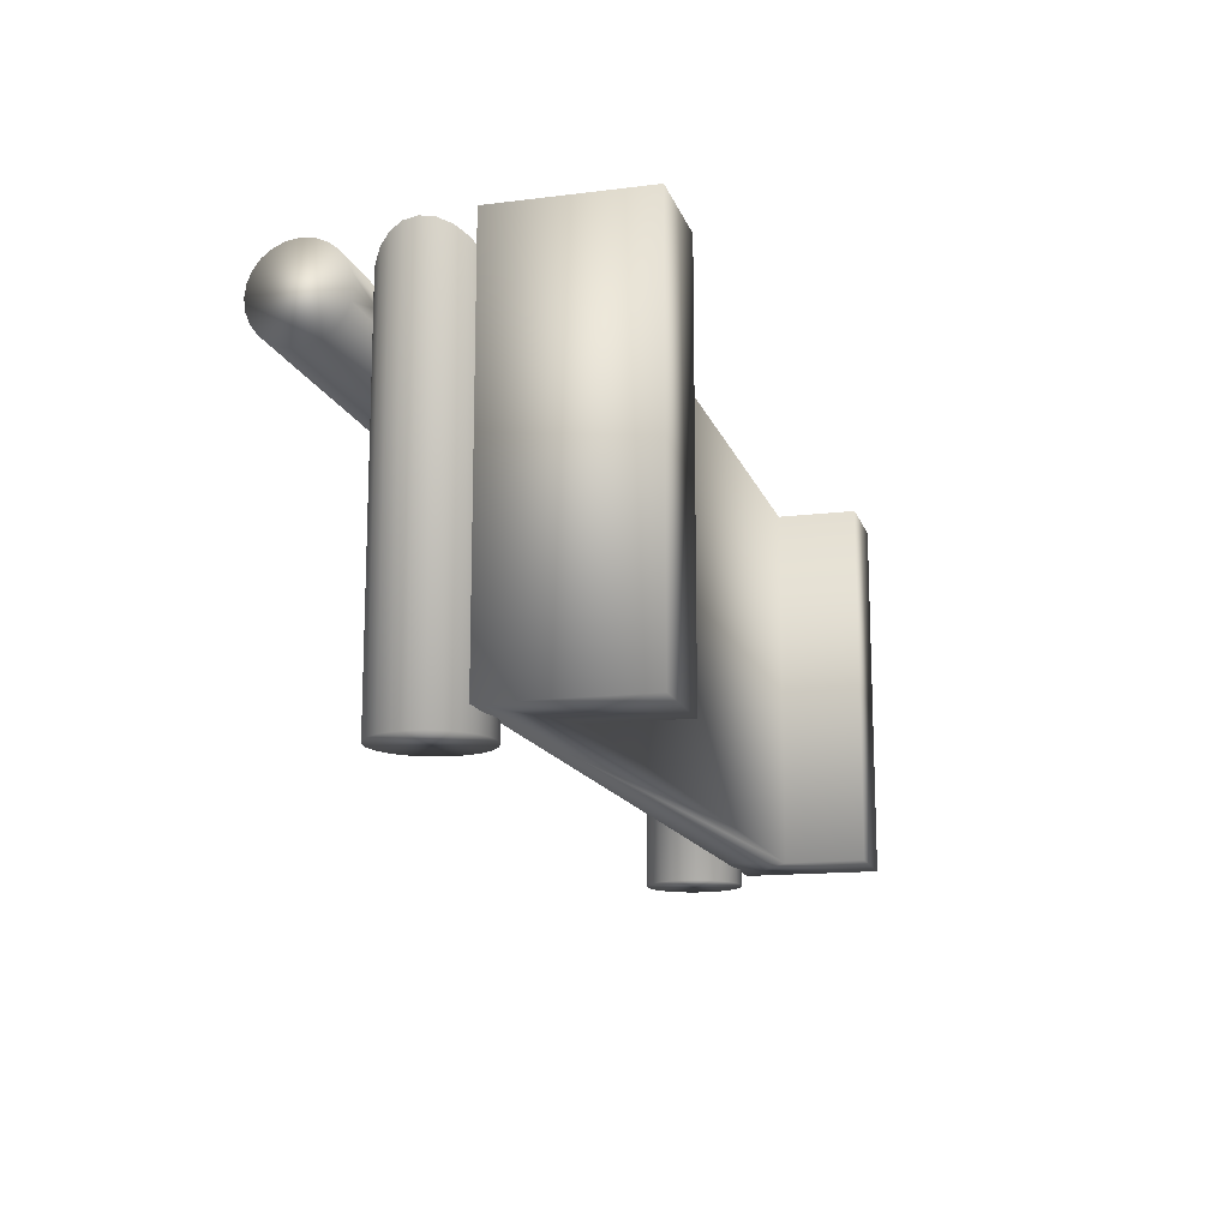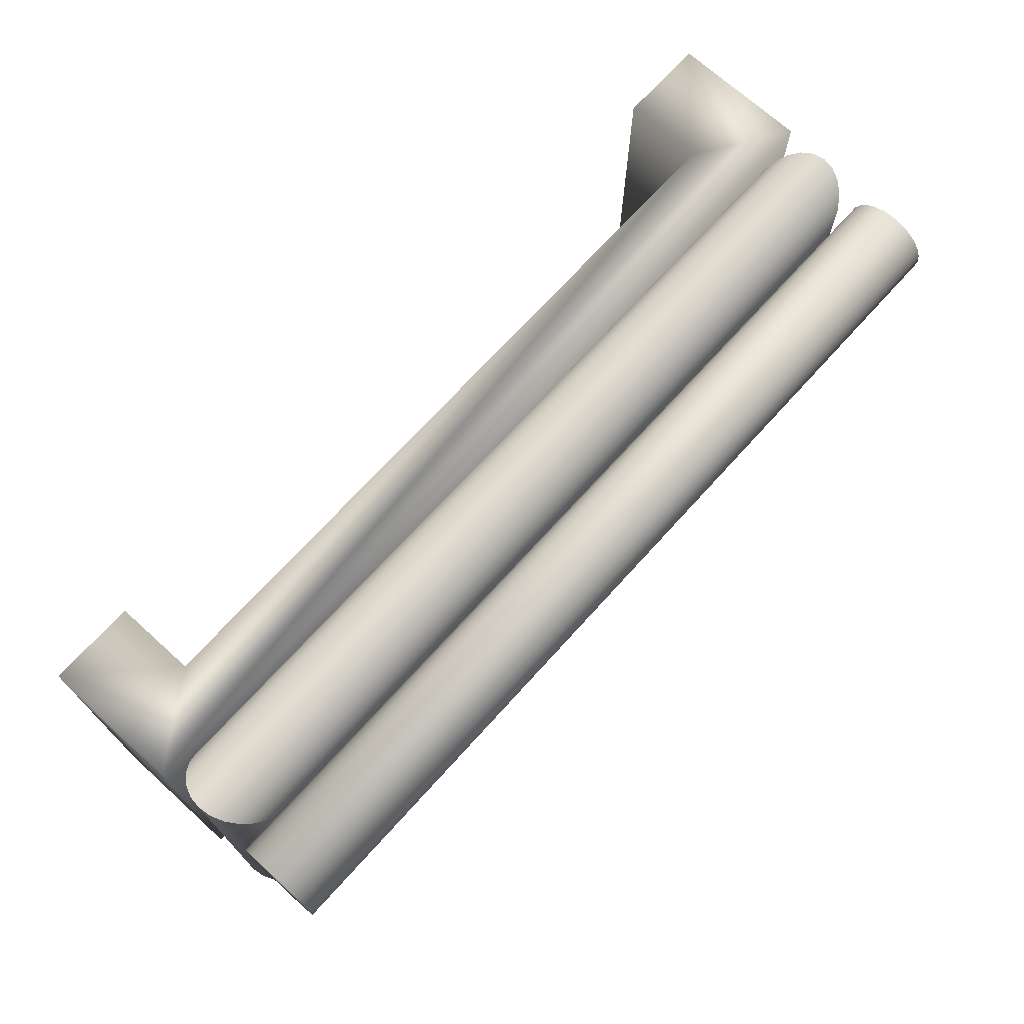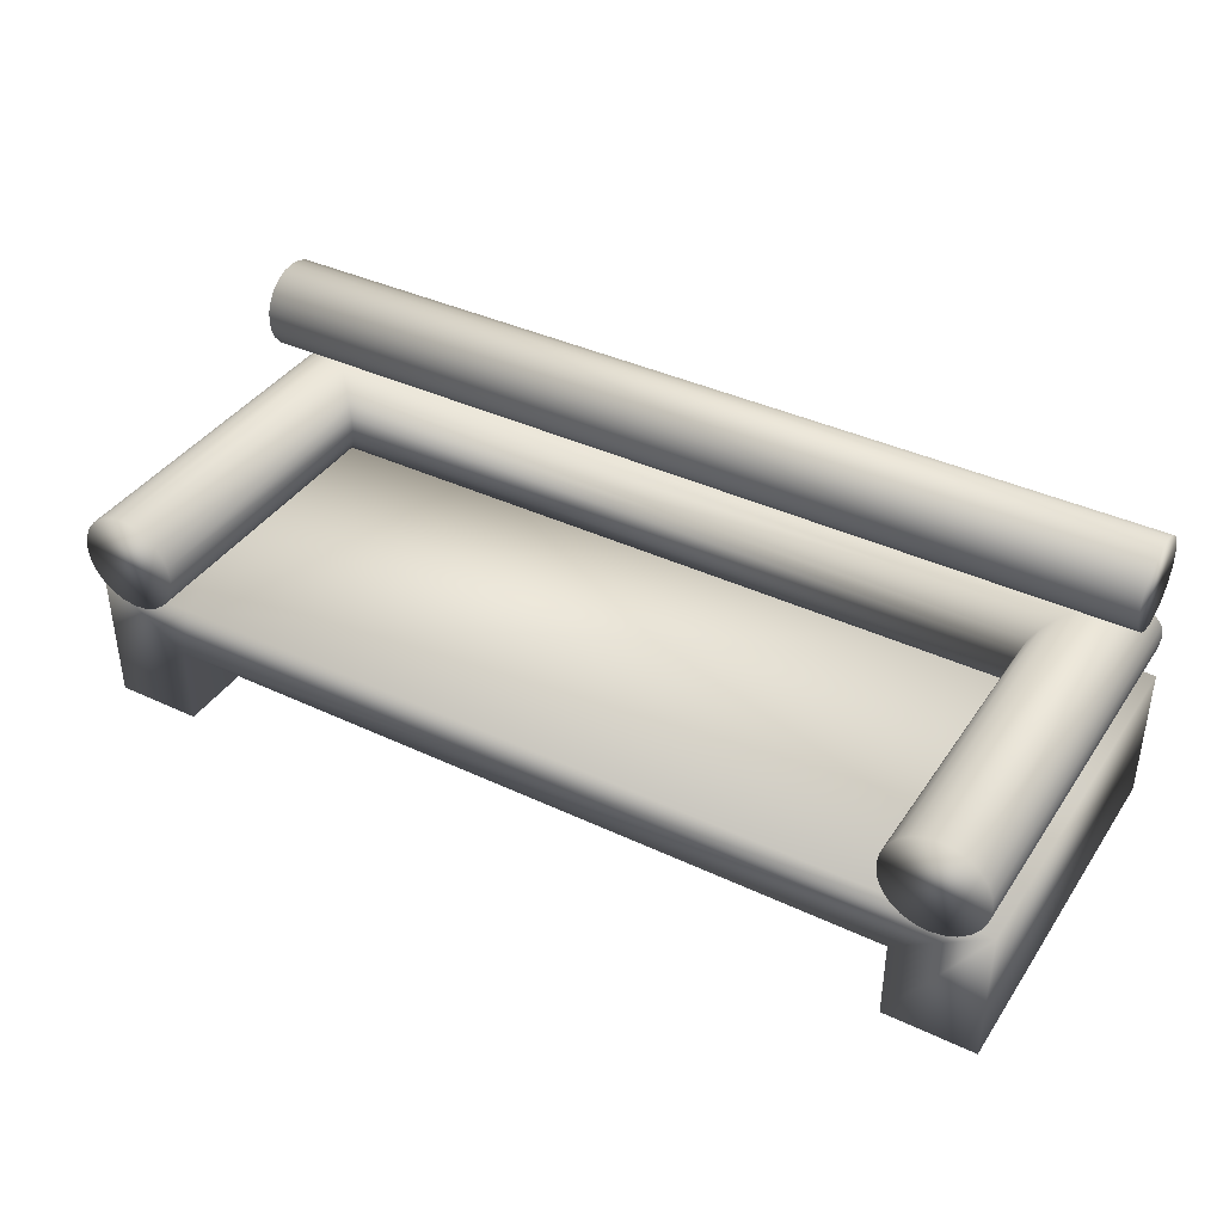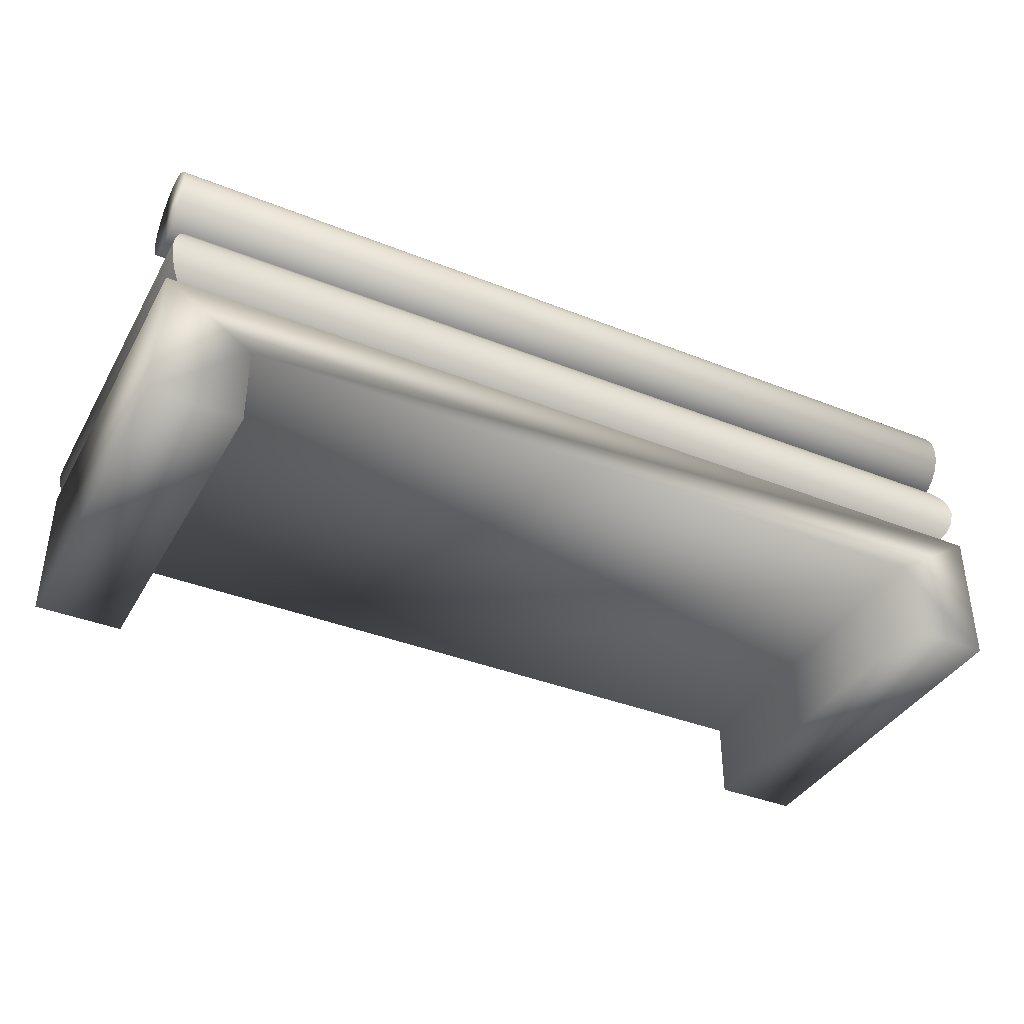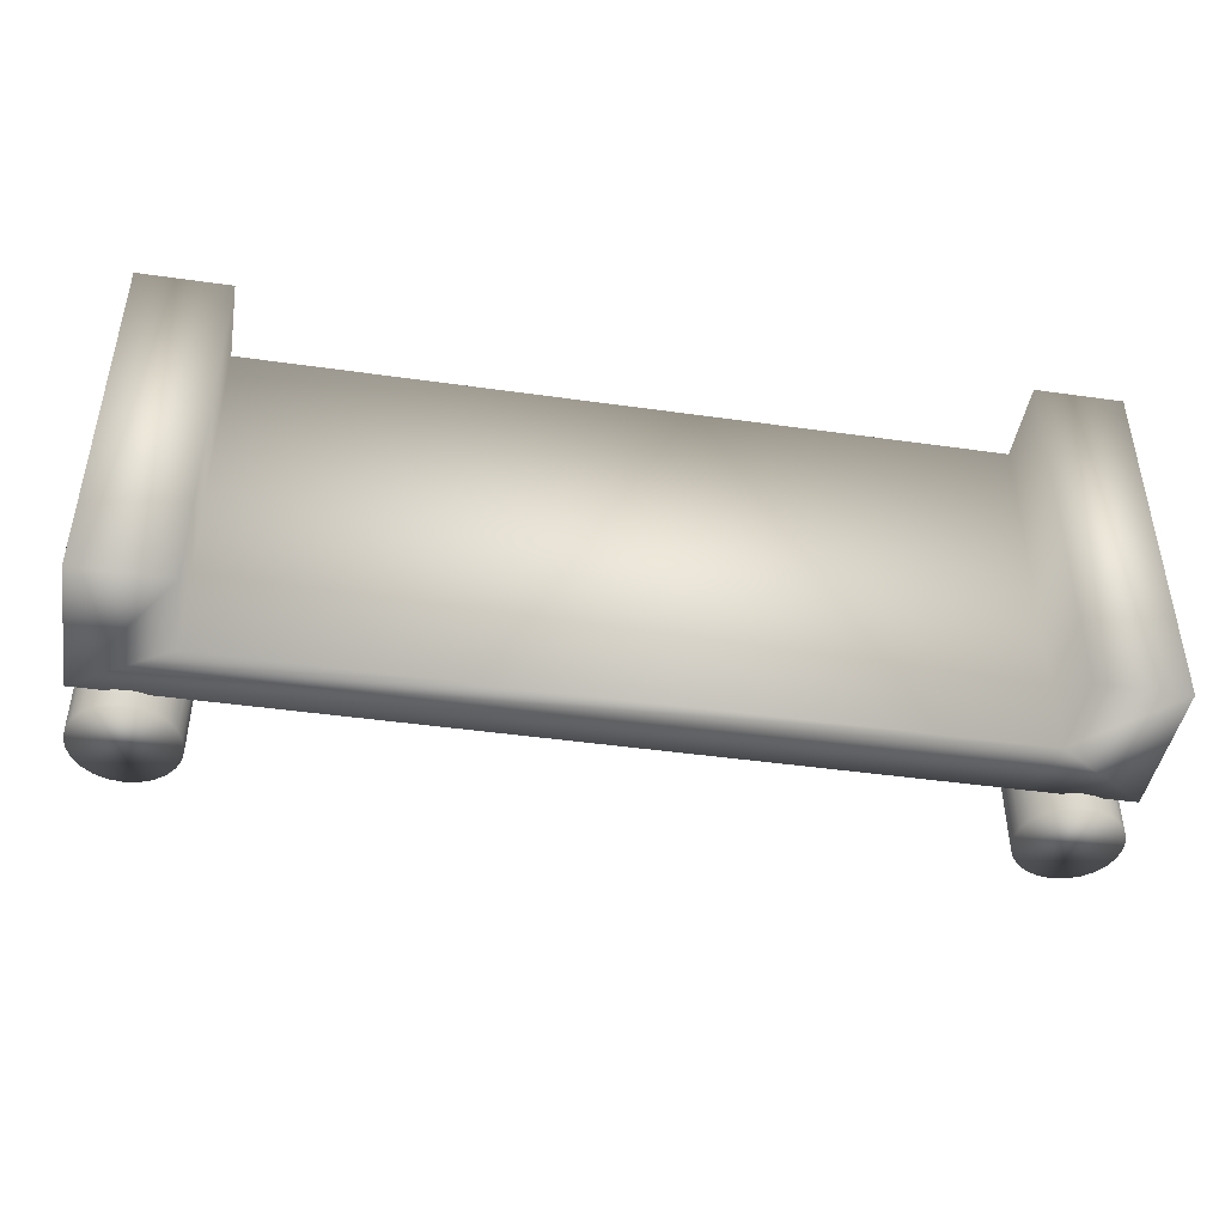
<metadata>
{"format":"obj","ext":"obj","renderer":"f3d","projection":"perspective","resolution":1024,"background":"white","views":[{"elev":-14.3,"azim":-74.7,"up":"+Z"},{"elev":70.9,"azim":132.2,"up":"+Z"},{"elev":39.0,"azim":-149.5,"up":"+Y"},{"elev":-38.5,"azim":-26.7,"up":"+Y"},{"elev":-44.2,"azim":-9.4,"up":"+Z"}]}
</metadata>
<code>
v -0.4423 -0.1901 0.1592
v -0.4423 -0.05638 -0.1953
v -0.4423 -0.1901 -0.1953
v -0.4423 -0.05638 0.1592
v -0.3565 -0.1901 -0.1953
v -0.3565 -0.1122 0.1592
v 0.3371 -0.05638 -0.1953
v -0.3565 -0.1122 -0.1953
v -0.3565 -0.1901 0.1592
v 0.4338 -0.05638 0.1592
v 0.3508 -0.1122 -0.1953
v 0.3508 -0.1122 0.1592
v 0.4338 -0.05638 -0.1953
v 0.4338 -0.1901 0.1592
v 0.4338 -0.1901 -0.1953
v 0.3508 -0.1901 0.1592
v 0.3508 -0.1901 -0.1953
v 0.3435 0.01157 0.06889
v 0.3387 8.6e-05 -0.2106
v 0.3435 0.01157 -0.2106
v 0.3387 8.6e-05 0.06413
v 0.4307 8.6e-05 -0.2106
v 0.3511 0.02143 0.07645
v -0.3472 8.6e-05 0.06413
v 0.3371 -0.01224 0.06251
v 0.3371 -0.01224 -0.2106
v 0.426 0.01157 -0.2106
v 0.3511 0.02143 -0.2106
v -0.352 0.01157 0.06889
v -0.3456 -0.01224 0.06251
v 0.4324 -0.01224 -0.2106
v 0.4307 8.6e-05 0.1561
v 0.3609 0.029 -0.2106
v -0.3595 0.02143 0.07645
v -0.352 0.01157 -0.2106
v -0.3472 8.6e-05 -0.2106
v 0.3387 -0.02457 -0.2106
v -0.3472 -0.02457 0.06413
v 0.4307 -0.02457 -0.2106
v 0.4324 -0.01224 0.1578
v 0.426 0.01157 0.1514
v 0.4184 0.02143 -0.2106
v 0.3609 0.029 0.08632
v 0.4086 0.029 -0.2106
v -0.3694 0.029 0.08632
v -0.3595 0.02143 -0.2106
v -0.3456 -0.01224 -0.2106
v 0.3387 -0.02457 0.06413
v 0.4307 -0.02457 0.1561
v -0.4345 0.01157 0.1514
v -0.4392 8.6e-05 0.1561
v 0.3724 0.03376 -0.2106
v 0.3971 0.03376 -0.2106
v -0.4392 8.6e-05 -0.2106
v -0.4345 0.01157 -0.2106
v -0.4408 -0.01224 -0.2106
v 0.3435 -0.03605 -0.2106
v 0.426 -0.03605 -0.2106
v -0.352 -0.03605 0.06889
v -0.3472 -0.02457 -0.2106
v 0.426 -0.03605 0.1514
v -0.4408 -0.01224 0.1578
v -0.4269 0.02143 0.1438
v 0.4184 0.02143 0.1438
v 0.4086 0.029 0.1339
v 0.3724 0.03376 0.0978
v -0.3809 0.03376 0.0978
v 0.3971 0.03376 0.1225
v -0.3694 0.029 -0.2106
v -0.4269 0.02143 -0.2106
v -0.4392 -0.02457 -0.2106
v 0.3435 -0.03605 0.06889
v -0.4392 -0.02457 0.1561
v 0.3847 0.03538 -0.2106
v 0.3847 0.03538 0.1101
v 0.3511 -0.04591 -0.2106
v 0.4184 -0.04591 -0.2106
v 0.4184 -0.04591 0.1438
v -0.3595 -0.04591 0.07645
v -0.352 -0.03605 -0.2106
v -0.4345 -0.03605 -0.2106
v -0.4345 -0.03605 0.1514
v -0.417 0.029 0.1339
v -0.3932 0.03538 0.1101
v -0.3809 0.03376 -0.2106
v -0.4055 0.03376 0.1225
v -0.417 0.029 -0.2106
v 0.3511 -0.04591 0.07645
v 0.3609 -0.05348 0.08632
v 0.4086 -0.05348 -0.2106
v -0.4269 -0.04591 0.1438
v -0.3694 -0.05348 0.08632
v -0.3595 -0.04591 -0.2106
v -0.4269 -0.04591 -0.2106
v -0.4055 0.03376 -0.2106
v -0.3932 0.03538 -0.2106
v 0.3609 -0.05348 -0.2106
v 0.4086 -0.05348 0.1339
v -0.3694 -0.05348 -0.2106
v 0.3724 -0.05824 0.0978
v -0.3809 -0.05824 0.0978
v 0.3971 -0.05824 -0.2106
v -0.417 -0.05348 0.1339
v -0.3809 -0.05824 -0.2106
v -0.417 -0.05348 -0.2106
v 0.3724 -0.05824 -0.2106
v 0.3971 -0.05824 0.1225
v -0.4055 -0.05824 -0.2106
v 0.3847 -0.05986 0.1101
v -0.3932 -0.05986 0.1101
v -0.3932 -0.05986 -0.2106
v 0.3847 -0.05986 -0.2106
v -0.4055 -0.05824 0.1225
v 0.4307 0.0881 0.06968
v 0.4307 0.06642 0.06968
v 0.4307 0.07726 0.06825
v 0.4307 0.0982 0.07386
v -0.4392 0.07726 0.06825
v -0.4392 0.0881 0.06968
v -0.4392 0.0982 0.07386
v 0.4307 0.05632 0.07386
v -0.4392 0.06642 0.06968
v -0.4392 0.1069 0.08052
v 0.4307 0.1069 0.08052
v -0.4392 0.05632 0.07386
v -0.4392 0.04765 0.08052
v 0.4307 0.04765 0.08052
v 0.4307 0.1135 0.08919
v -0.4392 0.04099 0.08919
v -0.4392 0.1135 0.08919
v 0.4307 0.04099 0.08919
v 0.4307 0.1177 0.09929
v -0.4392 0.03681 0.09929
v 0.4307 0.03681 0.09929
v -0.4392 0.1177 0.09929
v 0.4307 0.1191 0.1101
v 0.4307 0.03538 0.1101
v -0.4392 0.03538 0.1101
v -0.4392 0.1191 0.1101
v 0.4307 0.1177 0.121
v -0.4392 0.03681 0.121
v -0.4392 0.1177 0.121
v 0.4307 0.03681 0.121
v 0.4307 0.1135 0.1311
v -0.4392 0.04099 0.1311
v -0.4392 0.1135 0.1311
v 0.4307 0.04099 0.1311
v 0.4307 0.1069 0.1397
v 0.4307 0.04765 0.1397
v -0.4392 0.04765 0.1397
v -0.4392 0.1069 0.1397
v -0.4392 0.0982 0.1464
v 0.4307 0.0982 0.1464
v 0.4307 0.05632 0.1464
v -0.4392 0.05632 0.1464
v -0.4392 0.0881 0.1506
v -0.4392 0.06642 0.1506
v 0.4307 0.0881 0.1506
v 0.4307 0.06642 0.1506
v -0.4392 0.07726 0.152
v 0.4307 0.07726 0.152
v -0.3409 -0.0564 0.05407
v -0.3409 -0.05638 0.05407
v 0.3371 -0.0564 0.05407
v 0.3371 -0.05638 0.05407
v 0.3371 -0.0564 -0.1953
g mesh1_mesh1-geometry
f 1 2 3
f 2 1 4
f 3 2 1
f 4 1 2
f 2 5 3
f 3 5 2
f 5 1 3
f 3 1 5
f 1 6 4
f 4 6 1
f 4 7 2
f 2 7 4
f 5 2 8
f 8 2 5
f 1 5 9
f 9 5 1
f 6 1 9
f 9 1 6
f 4 6 10
f 10 6 4
f 10 7 4
f 4 7 10
f 11 2 7
f 7 2 11
f 8 2 11
f 11 2 8
f 6 5 8
f 8 5 6
f 5 6 9
f 9 6 5
f 12 10 6
f 6 10 12
f 7 10 13
f 13 10 7
f 13 11 7
f 7 11 13
f 11 6 8
f 8 6 11
f 12 14 10
f 10 14 12
f 6 11 12
f 12 11 6
f 10 15 13
f 13 15 10
f 15 11 13
f 13 11 15
f 14 12 16
f 16 12 14
f 15 10 14
f 14 10 15
f 11 16 12
f 12 16 11
f 11 15 17
f 17 15 11
f 16 15 14
f 14 15 16
f 16 11 17
f 17 11 16
f 15 16 17
f 17 16 15
g mesh2_mesh2-geometry
f 18 19 20
f 19 18 21
f 19 22 20
f 20 23 18
f 18 24 21
f 25 19 21
f 26 22 19
f 20 22 27
f 23 20 28
f 23 29 18
f 24 18 29
f 30 21 24
f 19 25 26
f 21 30 25
f 26 31 22
f 32 27 22
f 20 27 28
f 33 23 28
f 29 23 34
f 35 24 29
f 36 30 24
f 25 37 26
f 38 25 30
f 26 39 31
f 40 22 31
f 27 32 41
f 22 40 32
f 28 27 42
f 23 33 43
f 28 44 33
f 23 45 34
f 46 29 34
f 24 35 36
f 29 46 35
f 30 36 47
f 37 25 48
f 37 39 26
f 25 38 48
f 47 38 30
f 49 31 39
f 31 49 40
f 32 50 41
f 41 42 27
f 40 51 32
f 28 42 44
f 52 43 33
f 45 23 43
f 33 44 53
f 45 46 34
f 54 36 35
f 55 35 46
f 56 47 36
f 48 57 37
f 37 58 39
f 59 48 38
f 38 47 60
f 39 61 49
f 49 62 40
f 50 32 51
f 63 41 50
f 42 41 64
f 51 40 62
f 42 65 44
f 43 52 66
f 33 53 52
f 43 67 45
f 44 68 53
f 46 45 69
f 56 36 54
f 54 35 55
f 55 46 70
f 71 47 56
f 57 48 72
f 57 58 37
f 61 39 58
f 48 59 72
f 60 59 38
f 71 60 47
f 61 73 49
f 62 49 73
f 54 50 51
f 41 63 64
f 55 63 50
f 65 42 64
f 56 51 62
f 68 44 65
f 74 66 52
f 67 43 66
f 52 53 74
f 67 69 45
f 75 53 68
f 70 46 69
f 51 56 54
f 50 54 55
f 63 55 70
f 62 71 56
f 72 76 57
f 57 77 58
f 58 78 61
f 79 72 59
f 59 60 80
f 81 60 71
f 73 61 82
f 71 62 73
f 63 65 64
f 83 68 65
f 66 74 75
f 66 84 67
f 53 75 74
f 69 67 85
f 86 75 68
f 70 69 87
f 87 63 70
f 76 72 88
f 76 77 57
f 78 58 77
f 78 82 61
f 72 79 88
f 80 79 59
f 81 80 60
f 73 81 71
f 81 73 82
f 65 63 83
f 68 83 86
f 84 66 75
f 84 85 67
f 87 69 85
f 75 86 84
f 63 87 83
f 89 76 88
f 76 90 77
f 90 78 77
f 82 78 91
f 92 88 79
f 79 80 93
f 94 80 81
f 82 94 81
f 83 95 86
f 85 84 96
f 87 85 95
f 86 96 84
f 95 83 87
f 76 89 97
f 88 92 89
f 97 90 76
f 78 90 98
f 98 91 78
f 94 82 91
f 79 99 92
f 94 93 80
f 99 79 93
f 96 86 95
f 95 85 96
f 100 97 89
f 101 89 92
f 97 102 90
f 102 98 90
f 91 98 103
f 103 94 91
f 104 92 99
f 105 93 94
f 105 99 93
f 97 100 106
f 89 101 100
f 92 104 101
f 106 102 97
f 98 102 107
f 107 103 98
f 94 103 105
f 108 104 99
f 108 99 105
f 109 106 100
f 110 100 101
f 111 101 104
f 102 106 112
f 112 107 102
f 103 107 113
f 113 105 103
f 104 108 111
f 105 113 108
f 106 109 112
f 100 110 109
f 101 111 110
f 107 112 109
f 109 113 107
f 108 110 111
f 110 108 113
f 113 109 110
g mesh2_mesh2-geometry
f 20 19 18
f 21 18 19
f 20 22 19
f 18 23 20
f 21 24 18
f 21 19 25
f 19 22 26
f 27 22 20
f 28 20 23
f 18 29 23
f 29 18 24
f 24 21 30
f 26 25 19
f 25 30 21
f 22 31 26
f 22 27 32
f 28 27 20
f 28 23 33
f 34 23 29
f 29 24 35
f 24 30 36
f 26 37 25
f 30 25 38
f 31 39 26
f 31 22 40
f 41 32 27
f 32 40 22
f 42 27 28
f 43 33 23
f 33 44 28
f 34 45 23
f 34 29 46
f 36 35 24
f 35 46 29
f 47 36 30
f 48 25 37
f 26 39 37
f 48 38 25
f 30 38 47
f 39 31 49
f 40 49 31
f 41 50 32
f 27 42 41
f 32 51 40
f 44 42 28
f 33 43 52
f 43 23 45
f 53 44 33
f 34 46 45
f 35 36 54
f 46 35 55
f 36 47 56
f 37 57 48
f 39 58 37
f 38 48 59
f 60 47 38
f 49 61 39
f 40 62 49
f 51 32 50
f 50 41 63
f 64 41 42
f 62 40 51
f 44 65 42
f 66 52 43
f 52 53 33
f 45 67 43
f 53 68 44
f 69 45 46
f 54 36 56
f 55 35 54
f 70 46 55
f 56 47 71
f 72 48 57
f 37 58 57
f 58 39 61
f 72 59 48
f 38 59 60
f 47 60 71
f 49 73 61
f 73 49 62
f 51 50 54
f 64 63 41
f 50 63 55
f 64 42 65
f 62 51 56
f 65 44 68
f 52 66 74
f 66 43 67
f 74 53 52
f 45 69 67
f 68 53 75
f 69 46 70
f 54 56 51
f 55 54 50
f 70 55 63
f 56 71 62
f 57 76 72
f 58 77 57
f 61 78 58
f 59 72 79
f 80 60 59
f 71 60 81
f 82 61 73
f 73 62 71
f 64 65 63
f 65 68 83
f 75 74 66
f 67 84 66
f 74 75 53
f 85 67 69
f 68 75 86
f 87 69 70
f 70 63 87
f 88 72 76
f 57 77 76
f 77 58 78
f 61 82 78
f 88 79 72
f 59 79 80
f 60 80 81
f 71 81 73
f 82 73 81
f 83 63 65
f 86 83 68
f 75 66 84
f 67 85 84
f 85 69 87
f 84 86 75
f 83 87 63
f 88 76 89
f 77 90 76
f 77 78 90
f 91 78 82
f 79 88 92
f 93 80 79
f 81 80 94
f 81 94 82
f 86 95 83
f 96 84 85
f 95 85 87
f 84 96 86
f 87 83 95
f 97 89 76
f 89 92 88
f 76 90 97
f 98 90 78
f 78 91 98
f 91 82 94
f 92 99 79
f 80 93 94
f 93 79 99
f 95 86 96
f 96 85 95
f 89 97 100
f 92 89 101
f 90 102 97
f 90 98 102
f 103 98 91
f 91 94 103
f 99 92 104
f 94 93 105
f 93 99 105
f 106 100 97
f 100 101 89
f 101 104 92
f 97 102 106
f 107 102 98
f 98 103 107
f 105 103 94
f 99 104 108
f 105 99 108
f 100 106 109
f 101 100 110
f 104 101 111
f 112 106 102
f 102 107 112
f 113 107 103
f 103 105 113
f 111 108 104
f 108 113 105
f 112 109 106
f 109 110 100
f 110 111 101
f 109 112 107
f 107 113 109
f 111 110 108
f 113 108 110
f 110 109 113
g mesh3_mesh3-geometry
f 114 115 116
f 115 114 117
f 115 118 116
f 116 119 114
f 114 120 117
f 115 117 121
f 118 115 122
f 119 116 118
f 120 114 119
f 123 117 120
f 121 117 124
f 121 122 115
f 122 119 118
f 119 125 120
f 117 123 124
f 120 126 123
f 121 124 127
f 122 121 125
f 119 122 125
f 120 125 126
f 123 128 124
f 123 126 129
f 127 124 128
f 127 125 121
f 125 127 126
f 128 123 130
f 127 129 126
f 123 129 130
f 127 128 131
f 130 132 128
f 129 127 131
f 130 129 133
f 131 128 134
f 132 130 135
f 134 128 132
f 131 133 129
f 130 133 135
f 133 131 134
f 135 136 132
f 134 132 137
f 135 133 138
f 134 84 133
f 136 135 139
f 137 132 136
f 84 134 137
f 133 84 138
f 135 138 139
f 139 140 136
f 137 136 140
f 137 141 84
f 84 141 138
f 139 138 141
f 140 139 142
f 137 140 143
f 141 137 143
f 139 141 142
f 142 144 140
f 143 140 144
f 143 145 141
f 142 141 145
f 144 142 146
f 143 144 147
f 145 143 147
f 142 145 146
f 146 148 144
f 147 144 149
f 147 150 145
f 146 145 150
f 148 146 151
f 149 144 148
f 150 147 149
f 146 150 151
f 152 148 151
f 149 148 153
f 154 150 149
f 151 150 155
f 148 152 153
f 151 155 152
f 149 153 154
f 150 154 155
f 156 153 152
f 152 155 157
f 154 153 158
f 159 155 154
f 153 156 158
f 152 157 156
f 155 159 157
f 154 158 159
f 160 158 156
f 156 157 160
f 161 157 159
f 159 158 161
f 158 160 161
f 157 161 160
g mesh3_mesh3-geometry
f 116 115 114
f 117 114 115
f 121 117 115
f 124 117 121
f 127 124 121
f 128 124 127
f 131 128 127
f 134 128 131
f 132 128 134
f 137 132 134
f 136 132 137
f 140 136 137
f 143 140 137
f 144 140 143
f 147 144 143
f 149 144 147
f 148 144 149
f 153 148 149
f 154 153 149
f 158 153 154
f 159 158 154
f 161 158 159
g mesh3_mesh3-geometry
f 116 118 115
f 114 119 116
f 117 120 114
f 122 115 118
f 118 116 119
f 119 114 120
f 120 117 123
f 115 122 121
f 118 119 122
f 120 125 119
f 124 123 117
f 123 126 120
f 125 121 122
f 125 122 119
f 126 125 120
f 124 128 123
f 129 126 123
f 121 125 127
f 126 127 125
f 130 123 128
f 126 129 127
f 130 129 123
f 128 132 130
f 131 127 129
f 133 129 130
f 135 130 132
f 129 133 131
f 135 133 130
f 134 131 133
f 132 136 135
f 138 133 135
f 133 84 134
f 139 135 136
f 137 134 84
f 138 84 133
f 139 138 135
f 136 140 139
f 84 141 137
f 138 141 84
f 141 138 139
f 142 139 140
f 143 137 141
f 142 141 139
f 140 144 142
f 141 145 143
f 145 141 142
f 146 142 144
f 147 143 145
f 146 145 142
f 144 148 146
f 145 150 147
f 150 145 146
f 151 146 148
f 149 147 150
f 151 150 146
f 151 148 152
f 149 150 154
f 155 150 151
f 153 152 148
f 152 155 151
f 155 154 150
f 152 153 156
f 157 155 152
f 154 155 159
f 158 156 153
f 156 157 152
f 157 159 155
f 156 158 160
f 160 157 156
f 159 157 161
f 161 160 158
f 160 161 157
g mesh4_mesh4-geometry
l 162 163
g mesh5_mesh5-geometry
l 164 165
g mesh6_mesh6-geometry
l 166 7

</code>
